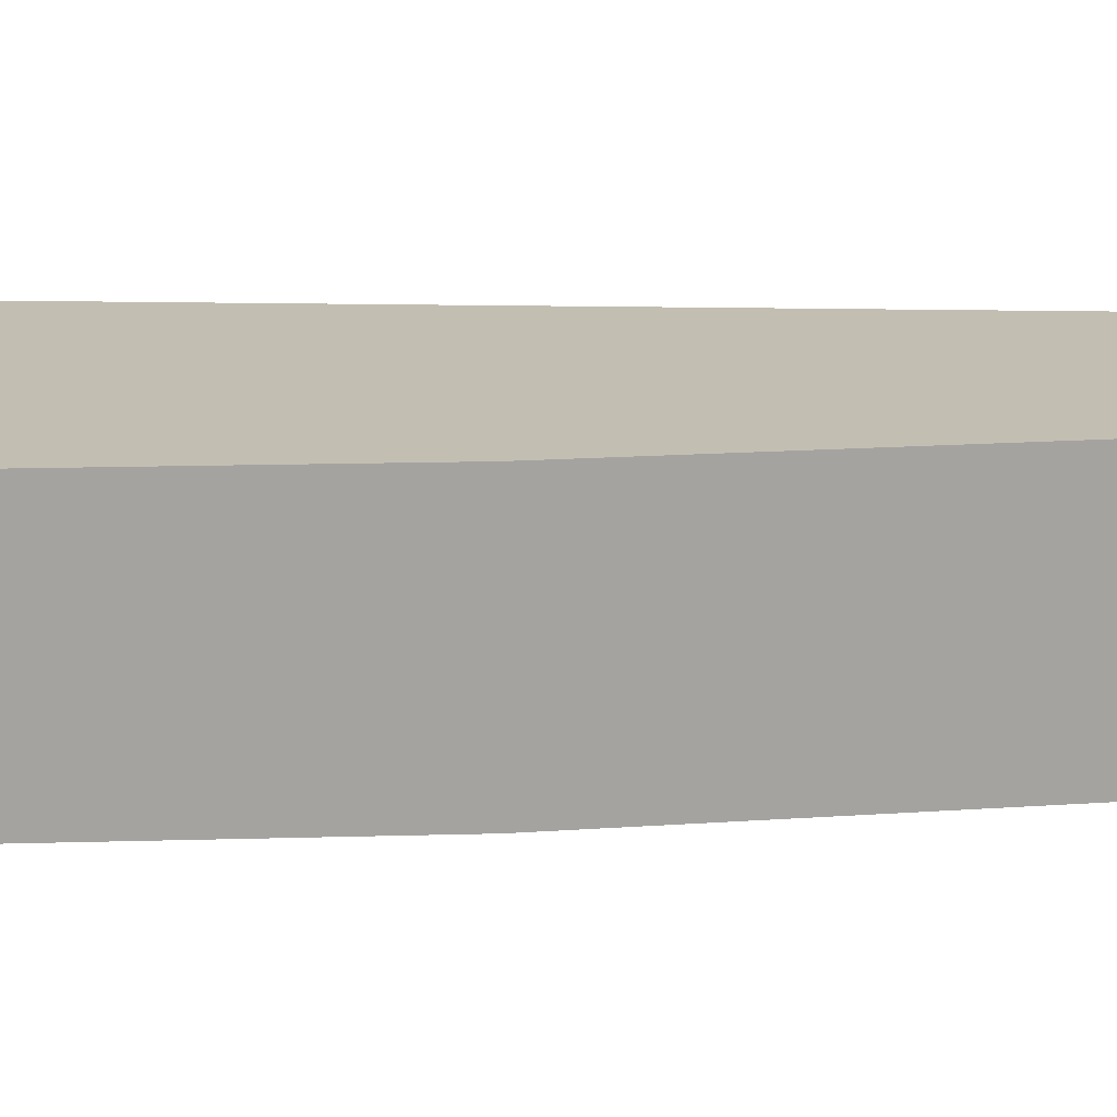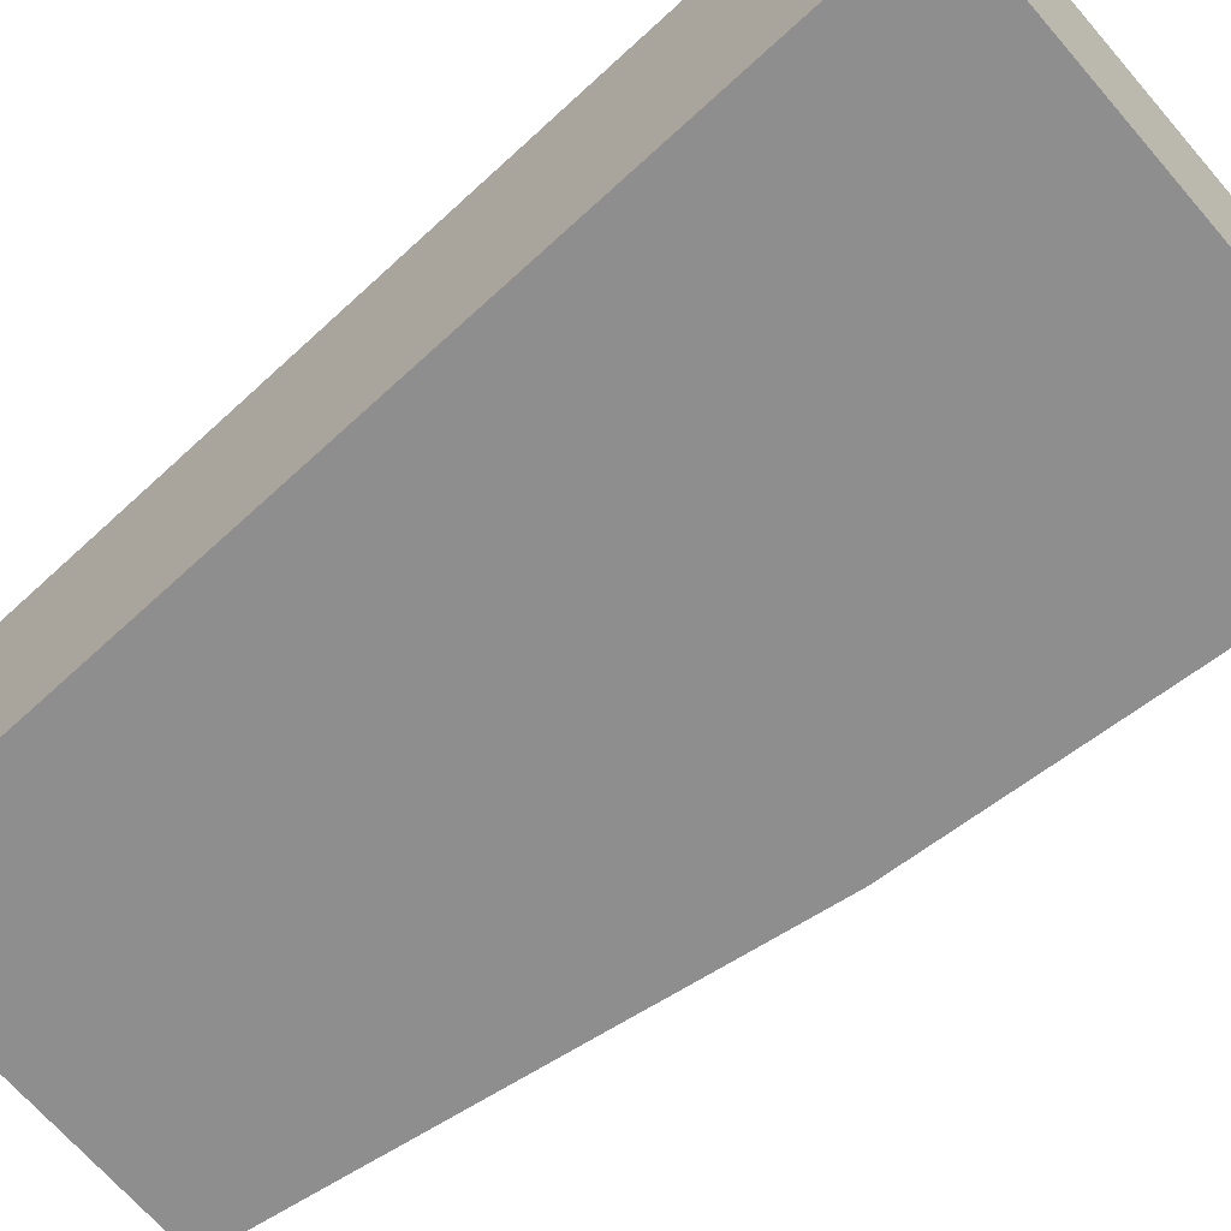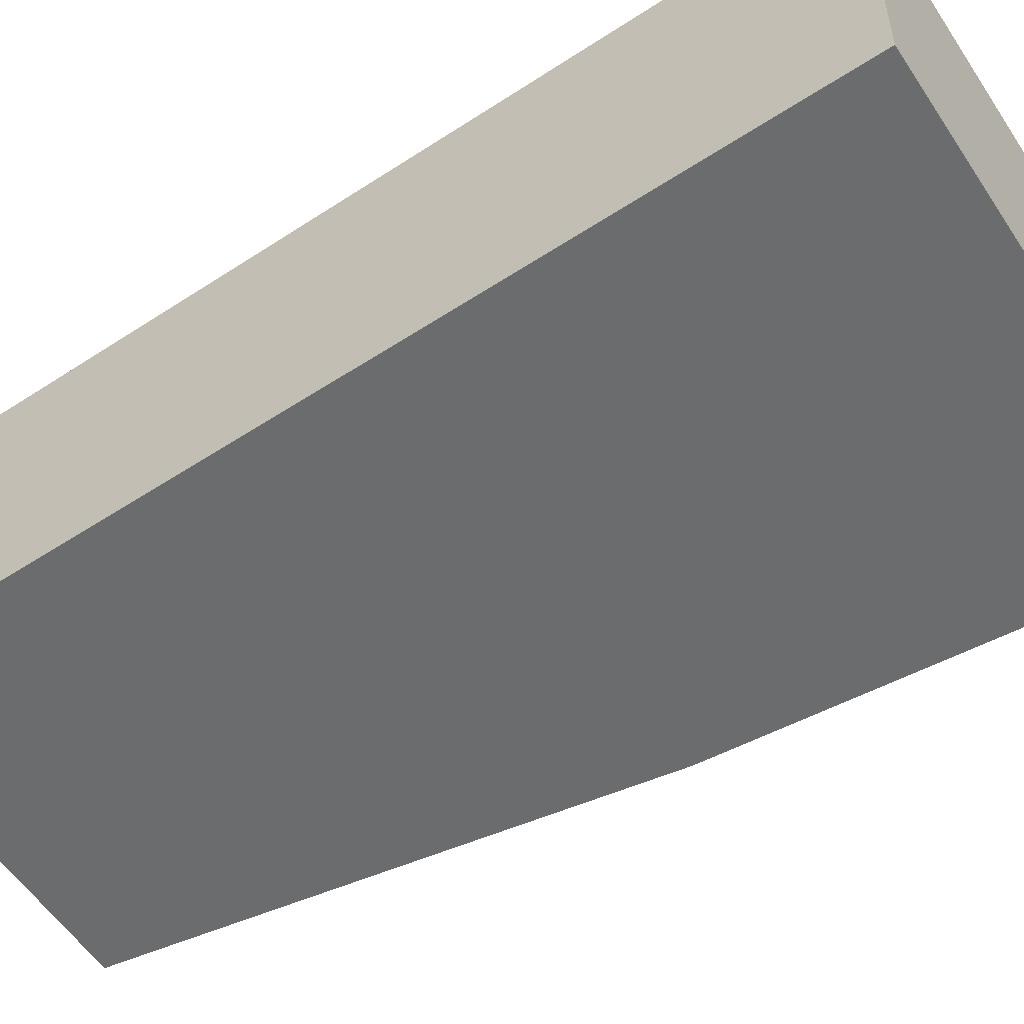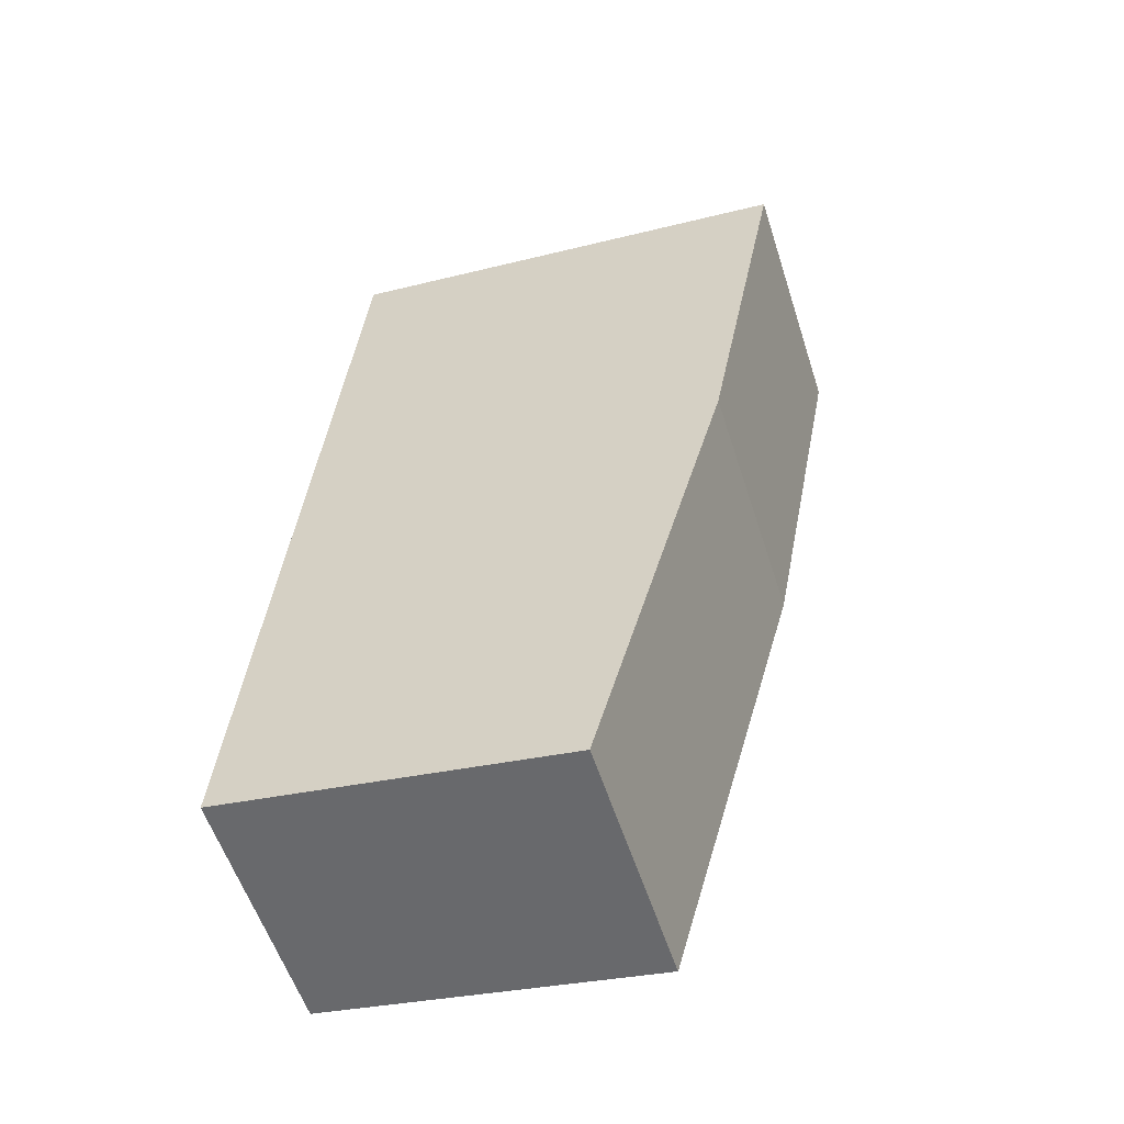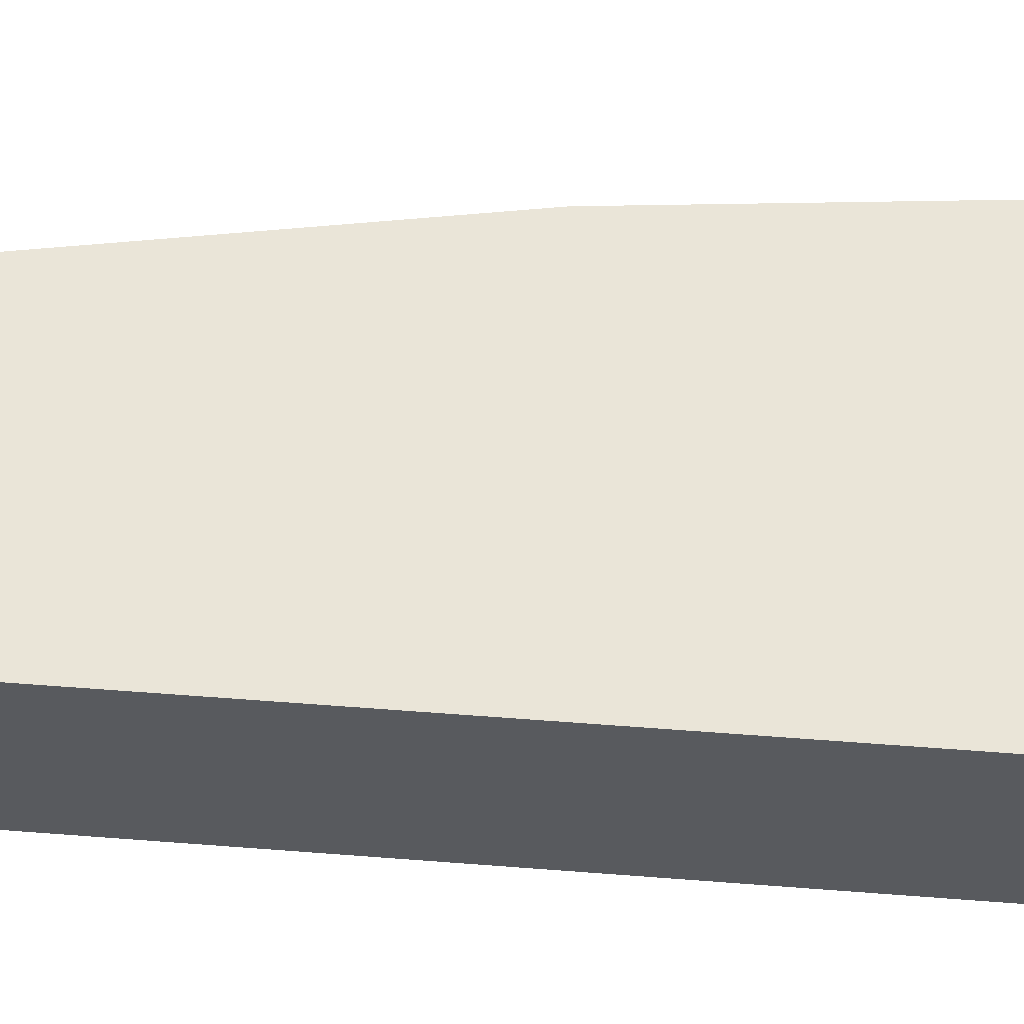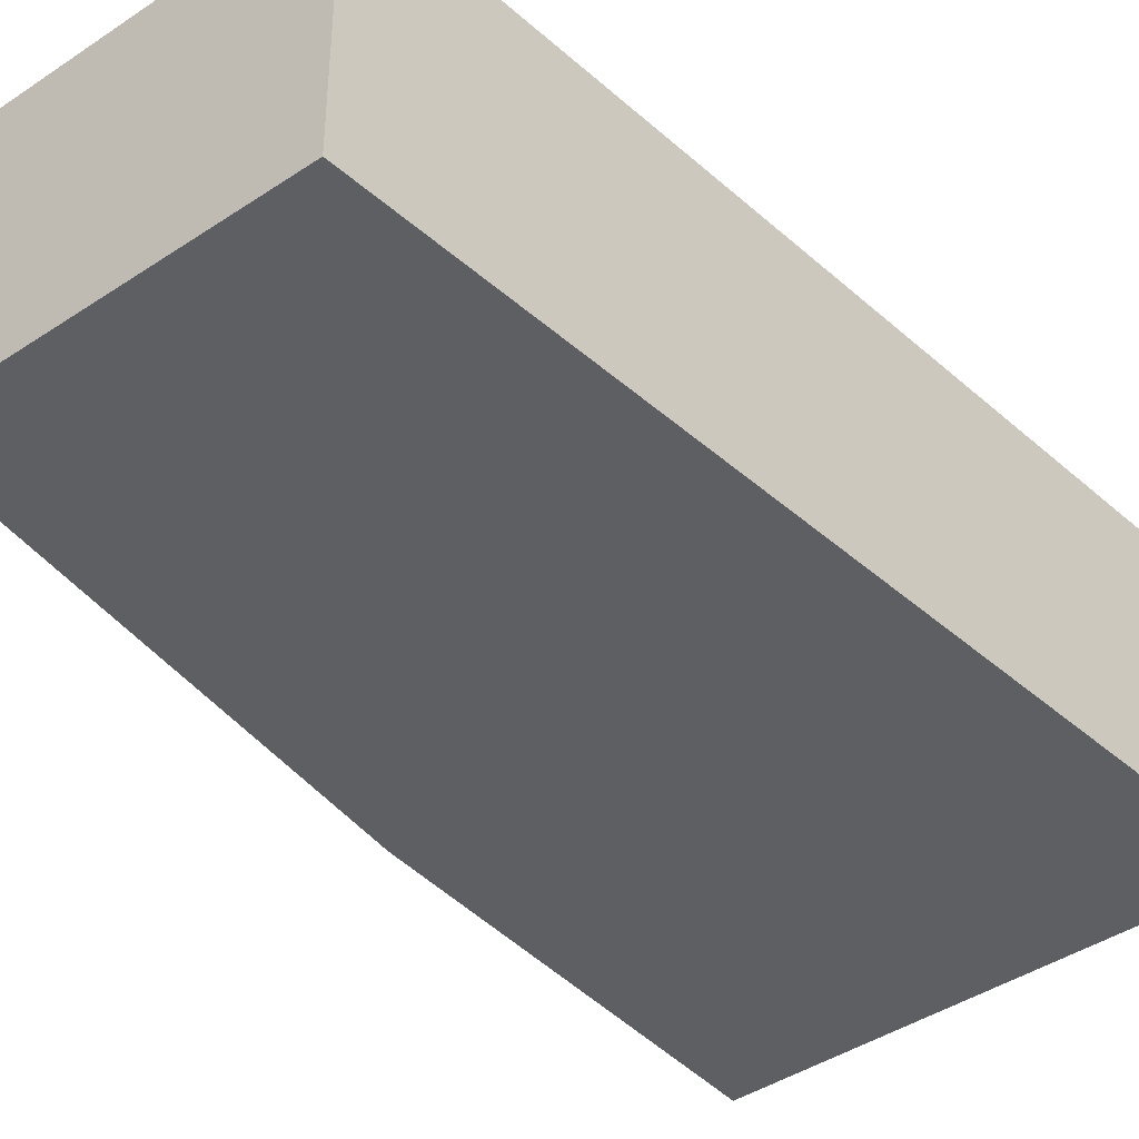
<metadata>
{"format":"obj","ext":"obj","renderer":"f3d","projection":"perspective","resolution":1024,"background":"white","views":[{"elev":17.5,"azim":97.8,"up":"+Y"},{"elev":-65.0,"azim":-41.6,"up":"+Y"},{"elev":-53.6,"azim":-49.6,"up":"+Y"},{"elev":-56.7,"azim":17.8,"up":"+Z"},{"elev":59.4,"azim":-80.2,"up":"+Y"},{"elev":-40.5,"azim":-131.8,"up":"+Y"}]}
</metadata>
<code>
v  4.611 2.429 4.227
v  1.375 2.429 8.719
v  5.369 2.429 8.178
v  0.818 2.429 8.795
v  0.449 2.429 4.829
v  3.298 2.429 -0.523
v  0 2.429 1.487e-16
v  0 0 0
v  0.449 -2.957e-16 4.829
v  0.818 -5.385e-16 8.795
v  5.369 -5.008e-16 8.178
v  1.375 -5.339e-16 8.719
v  4.611 -2.588e-16 4.227
v  3.298 3.202e-17 -0.523
g defaultobject
f 1 2 3
f 2 1 4
f 4 1 5
f 5 1 6
f 5 6 7
f 8 5 7
f 5 8 9
f 5 9 4
f 4 9 10
f 10 2 4
f 2 10 3
f 3 10 11
f 11 10 12
f 11 1 3
f 1 11 13
f 13 6 1
f 6 13 14
f 14 7 6
f 7 14 8
f 9 12 10
f 12 9 11
f 11 9 13
f 13 9 8
f 13 8 14

</code>
